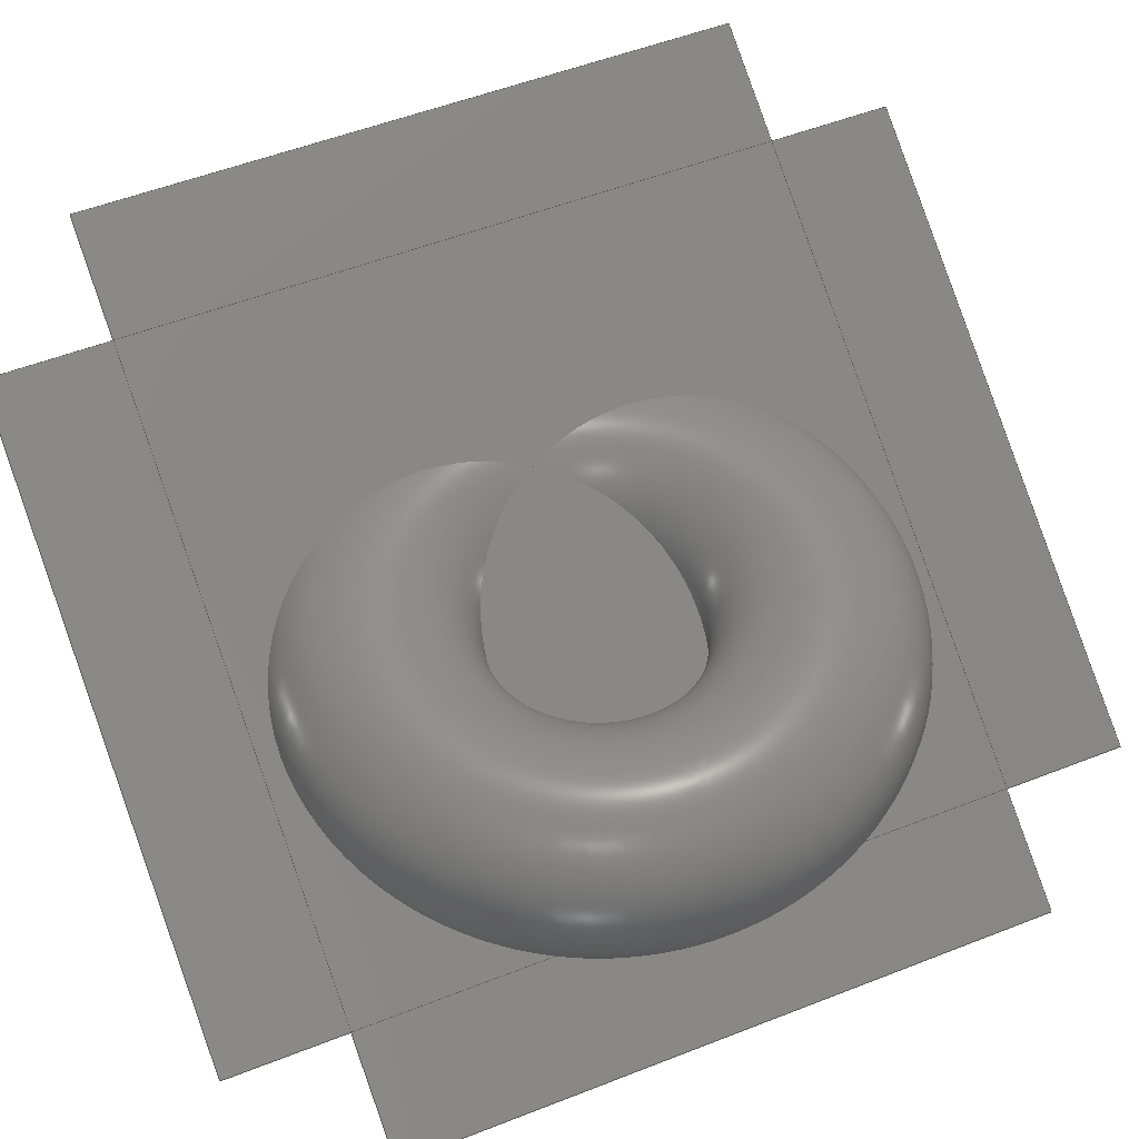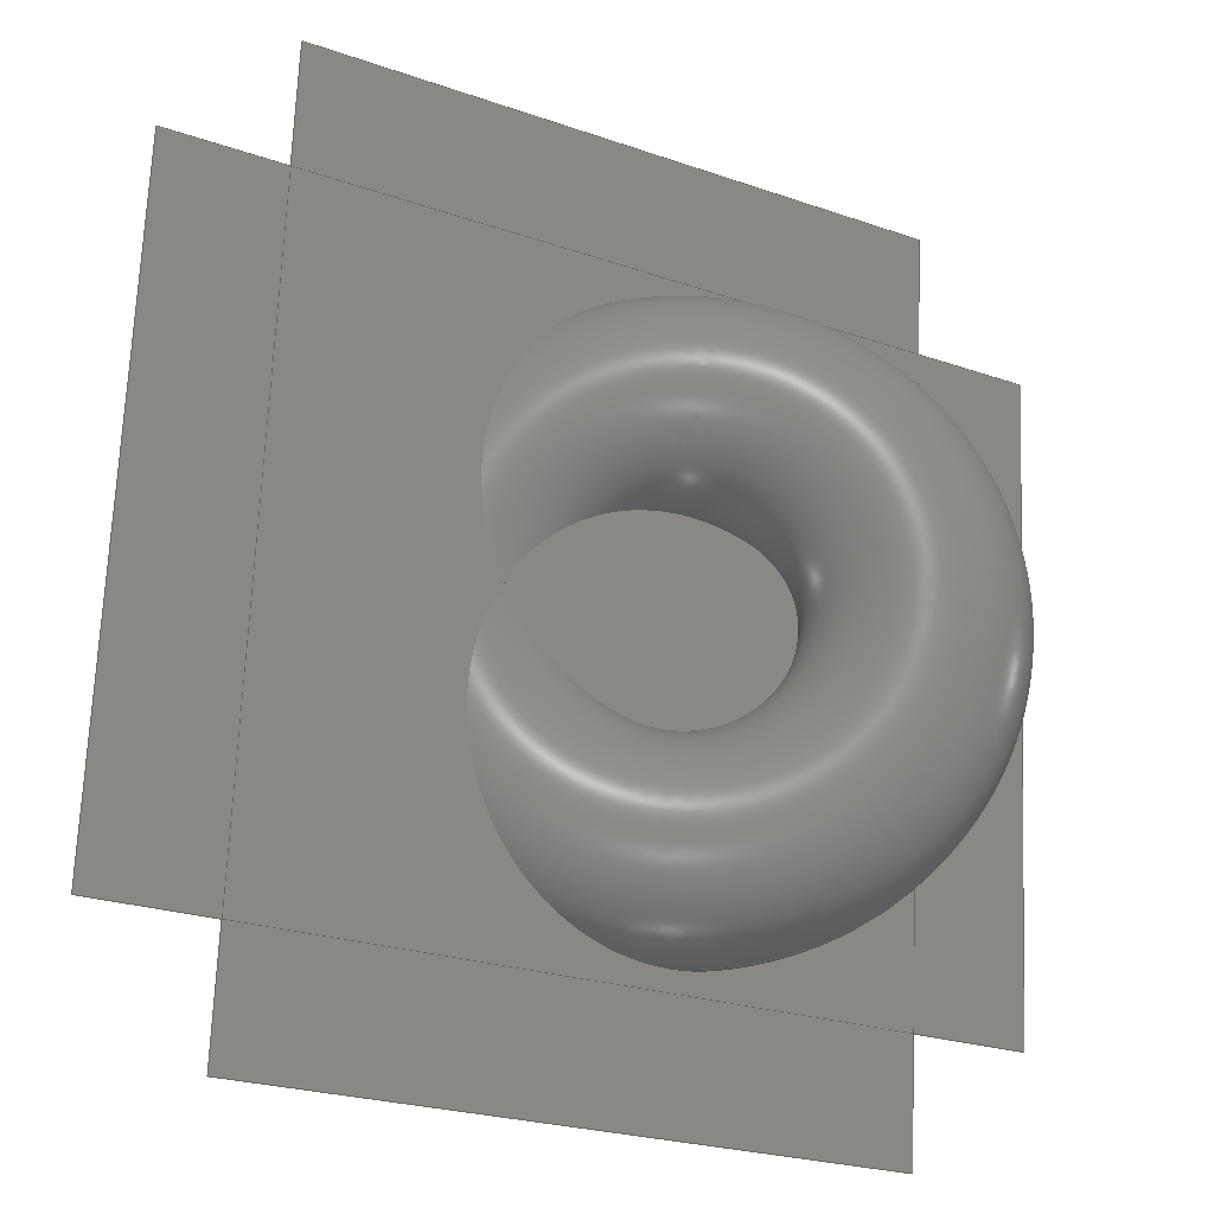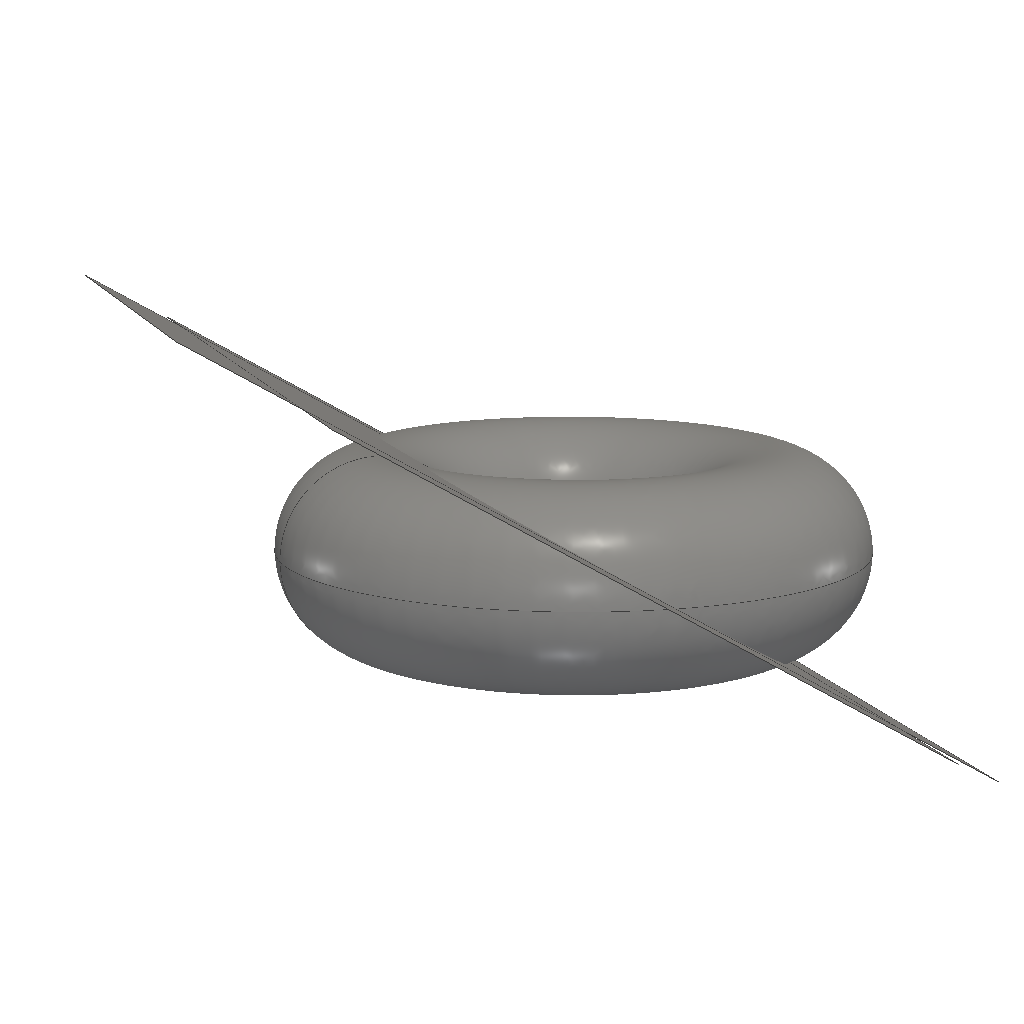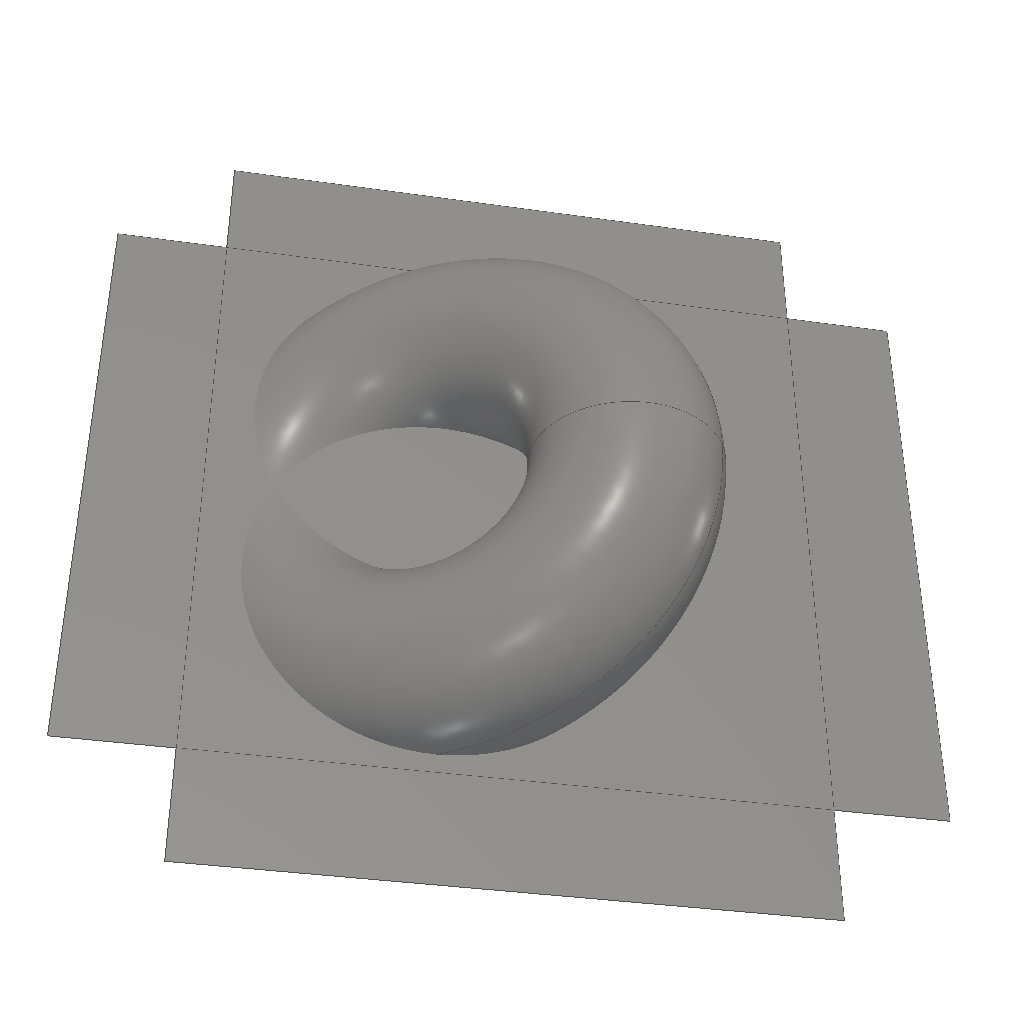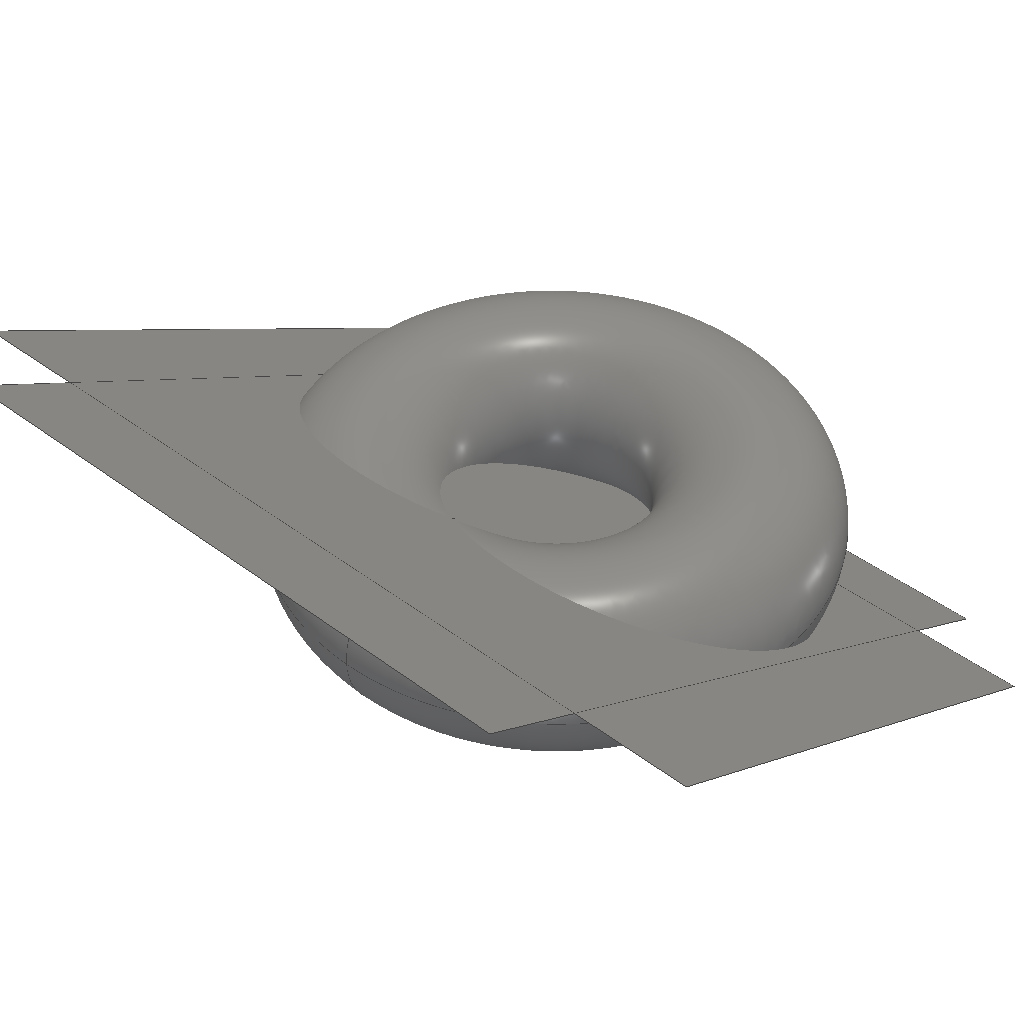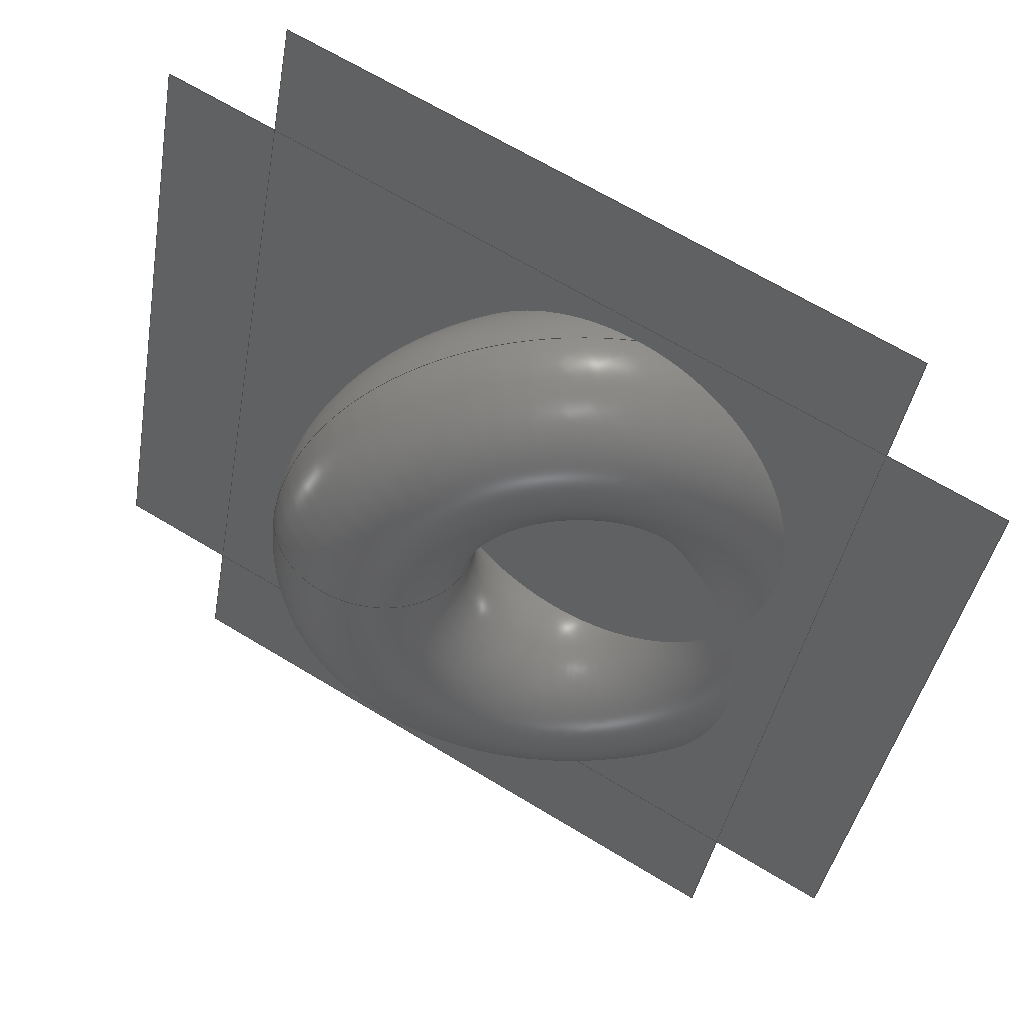
<metadata>
{"format":"iges","ext":"igs","renderer":"f3d","projection":"perspective","resolution":1024,"background":"white","views":[{"elev":53.9,"azim":-112.6,"up":"+Y"},{"elev":70.3,"azim":-177.5,"up":"+Y"},{"elev":10.7,"azim":163.5,"up":"+Y"},{"elev":-36.8,"azim":19.4,"up":"+Z"},{"elev":42.6,"azim":132.1,"up":"+Y"},{"elev":-39.7,"azim":170.4,"up":"+Y"}]}
</metadata>
<code>

,,6HTHINK3,22HTorePlaneNURBSSnap.igs,22HTHINKDESIGN 20050.102,44HPDElib
 Version v4.4, created Mon 02/23/2004 ,32,38,6,308,15,,1D0,2,2HMM,4,
1D0,15H2.005e+07,0.001D0,222.1D0,,,11,1,,;
     128       1      -5       1       0       0       0       000000000
     128       1      -3      64       0                               0
     314      65       0       0       0       0       0       000000200
     314       0       0       1       0                               0
     322      66       0       0       0       0       0       000000000
     322       0       0       1       1                               0
     128      67      -9       1       0       0       0       000000000
     128       1       3       5       0                               0
     322      72       0       0       0       0       0       000000000
     322       0       0       1       1                               0
     128      73     -13       1       0       0       0       000000000
     128       1       0       5       0                               0
     322      78       0       0       0       0       0       000000000
     322       0       0       1       1                               0
128,8,8,2,2,1,1,0,0,0,0D0,0D0,0D0,0.25D0,0.25D0,0.5D0,0.5D0,         1
0.75D0,0.75D0,1D0,1D0,1D0,0D0,0D0,0D0,0.25D0,0.25D0,           1
0.5D0,0.5D0,0.75D0,0.75D0,1D0,1D0,1D0,1D0,                         1
0.7071D0,1D0,0.7071D0,1D0,                     1
0.7071D0,1D0,0.7071D0,1D0,                     1
0.7071D0,0.5D0,0.7071D0,0.5D0,                       1
0.7071D0,0.5D0,0.7071D0,0.5D0,                       1
0.7071D0,1D0,0.7071D0,1D0,                     1
0.7071D0,1D0,0.7071D0,1D0,                     1
0.7071D0,1D0,0.7071D0,0.5D0,                      1
0.7071D0,0.5D0,0.7071D0,0.5D0,                       1
0.7071D0,0.5D0,0.7071D0,1D0,                      1
0.7071D0,1D0,0.7071D0,1D0,                     1
0.7071D0,1D0,0.7071D0,1D0,                     1
0.7071D0,0.5D0,0.7071D0,0.5D0,                       1
0.7071D0,0.5D0,0.7071D0,0.5D0,                       1
0.7071D0,1D0,0.7071D0,1D0,                     1
0.7071D0,1D0,0.7071D0,1D0,                     1
0.7071D0,1D0,0.7071D0,0.5D0,                      1
0.7071D0,0.5D0,0.7071D0,0.5D0,                       1
0.7071D0,0.5D0,0.7071D0,1D0,                      1
0.7071D0,1D0,0.7071D0,1D0,                     1
0.7071D0,1D0,0.7071D0,1D0,150D0,0D0,       1
0D0,150D0,0D0,-150D0,5.624D-31,                     1
9.185D-15,-150D0,-150D0,1.837D-14,           1
-150D0,-150D0,1.837D-14,0D0,-150D0,                 1
1.837D-14,150D0,5.624D-31,                     1
9.185D-15,150D0,150D0,0D0,150D0,150D0,            1
0D0,0D0,150D0,50D0,0D0,150D0,50D0,-150D0,              1
3.062D-15,50D0,-150D0,-150D0,50D0,-150D0,         1
-150D0,50D0,0D0,-150D0,50D0,150D0,                         1
3.062D-15,50D0,150D0,150D0,50D0,150D0,            1
150D0,50D0,0D0,100D0,50D0,0D0,100D0,50D0,              1
-100D0,3.062D-15,50D0,-100D0,-100D0,50D0,         1
-100D0,-100D0,50D0,0D0,-100D0,50D0,100D0,                1
3.062D-15,50D0,100D0,100D0,50D0,100D0,            1
100D0,50D0,0D0,50D0,50D0,0D0,50D0,50D0,-50D0,        1
3.062D-15,50D0,-50D0,-50D0,50D0,-50D0,            1
-50D0,50D0,0D0,-50D0,50D0,50D0,3.062D-15,       1
50D0,50D0,50D0,50D0,50D0,50D0,50D0,0D0,50D0,         1
0D0,0D0,50D0,0D0,-50D0,1.875D-31,                 1
3.062D-15,-50D0,-50D0,6.123D-15,             1
-50D0,-50D0,6.123D-15,0D0,-50D0,                    1
6.123D-15,50D0,1.875D-31,                      1
3.062D-15,50D0,50D0,0D0,50D0,50D0,0D0,          1
0D0,50D0,-50D0,0D0,50D0,-50D0,-50D0,                     1
-3.062D-15,-50D0,-50D0,-50D0,-50D0,-50D0,         1
-50D0,-50D0,0D0,-50D0,-50D0,50D0,                          1
-3.062D-15,-50D0,50D0,50D0,-50D0,50D0,            1
50D0,-50D0,0D0,100D0,-50D0,0D0,100D0,-50D0,            1
-100D0,-3.062D-15,-50D0,-100D0,-100D0,              1
-50D0,-100D0,-100D0,-50D0,0D0,-100D0,-50D0,              1
100D0,-3.062D-15,-50D0,100D0,100D0,-50D0,         1
100D0,100D0,-50D0,0D0,150D0,-50D0,0D0,150D0,           1
-50D0,-150D0,-3.062D-15,-50D0,-150D0,               1
-150D0,-50D0,-150D0,-150D0,-50D0,0D0,-150D0,             1
-50D0,150D0,-3.062D-15,-50D0,150D0,150D0,         1
-50D0,150D0,150D0,-50D0,0D0,150D0,0D0,0D0,             1
150D0,0D0,-150D0,5.624D-31,                           1
9.185D-15,-150D0,-150D0,1.837D-14,           1
-150D0,-150D0,1.837D-14,0D0,-150D0,                 1
1.837D-14,150D0,5.624D-31,                     1
9.185D-15,150D0,150D0,0D0,150D0,150D0,            1
0D0,0D0,0D0,1D0,0D0,1D0;                                   1
314,50.2D0,100D0,0D0,;                                 3
322,5HERROR,0,1,0,2,1,9.632D-7;                             5
128,1,1,1,1,0,0,1,0,0,0D0,0D0,320D0,320D0,0D0,0D0,         7
439D0,439D0,1D0,1D0,1D0,1D0,-106.5D0,           7
-61.5D0,-219.5D0,170.6D0,98.5D0,-219.5D0,                   7
-106.5D0,-61.5D0,219.5D0,170.6D0,98.5D0,         7
219.5D0,0D0,320D0,0D0,439D0;                                   7
322,5HERROR,0,1,0,2,1,1.874D-4;                             9
128,1,1,1,1,0,0,1,0,0,0D0,0D0,320D0,320D0,0D0,0D0,        11
439D0,439D0,1D0,1D0,1D0,1D0,222.1D0,           11
128.2D0,-160D0,222.1D0,128.2D0,160D0,                11
-158D0,-91.25D0,-160D0,-158D0,              11
-91.25D0,160D0,0D0,320D0,0D0,439D0;                         11
322,5HERROR,0,1,0,2,1,1.874D-4;                            13
S      1G      3D     14P     78
</code>
